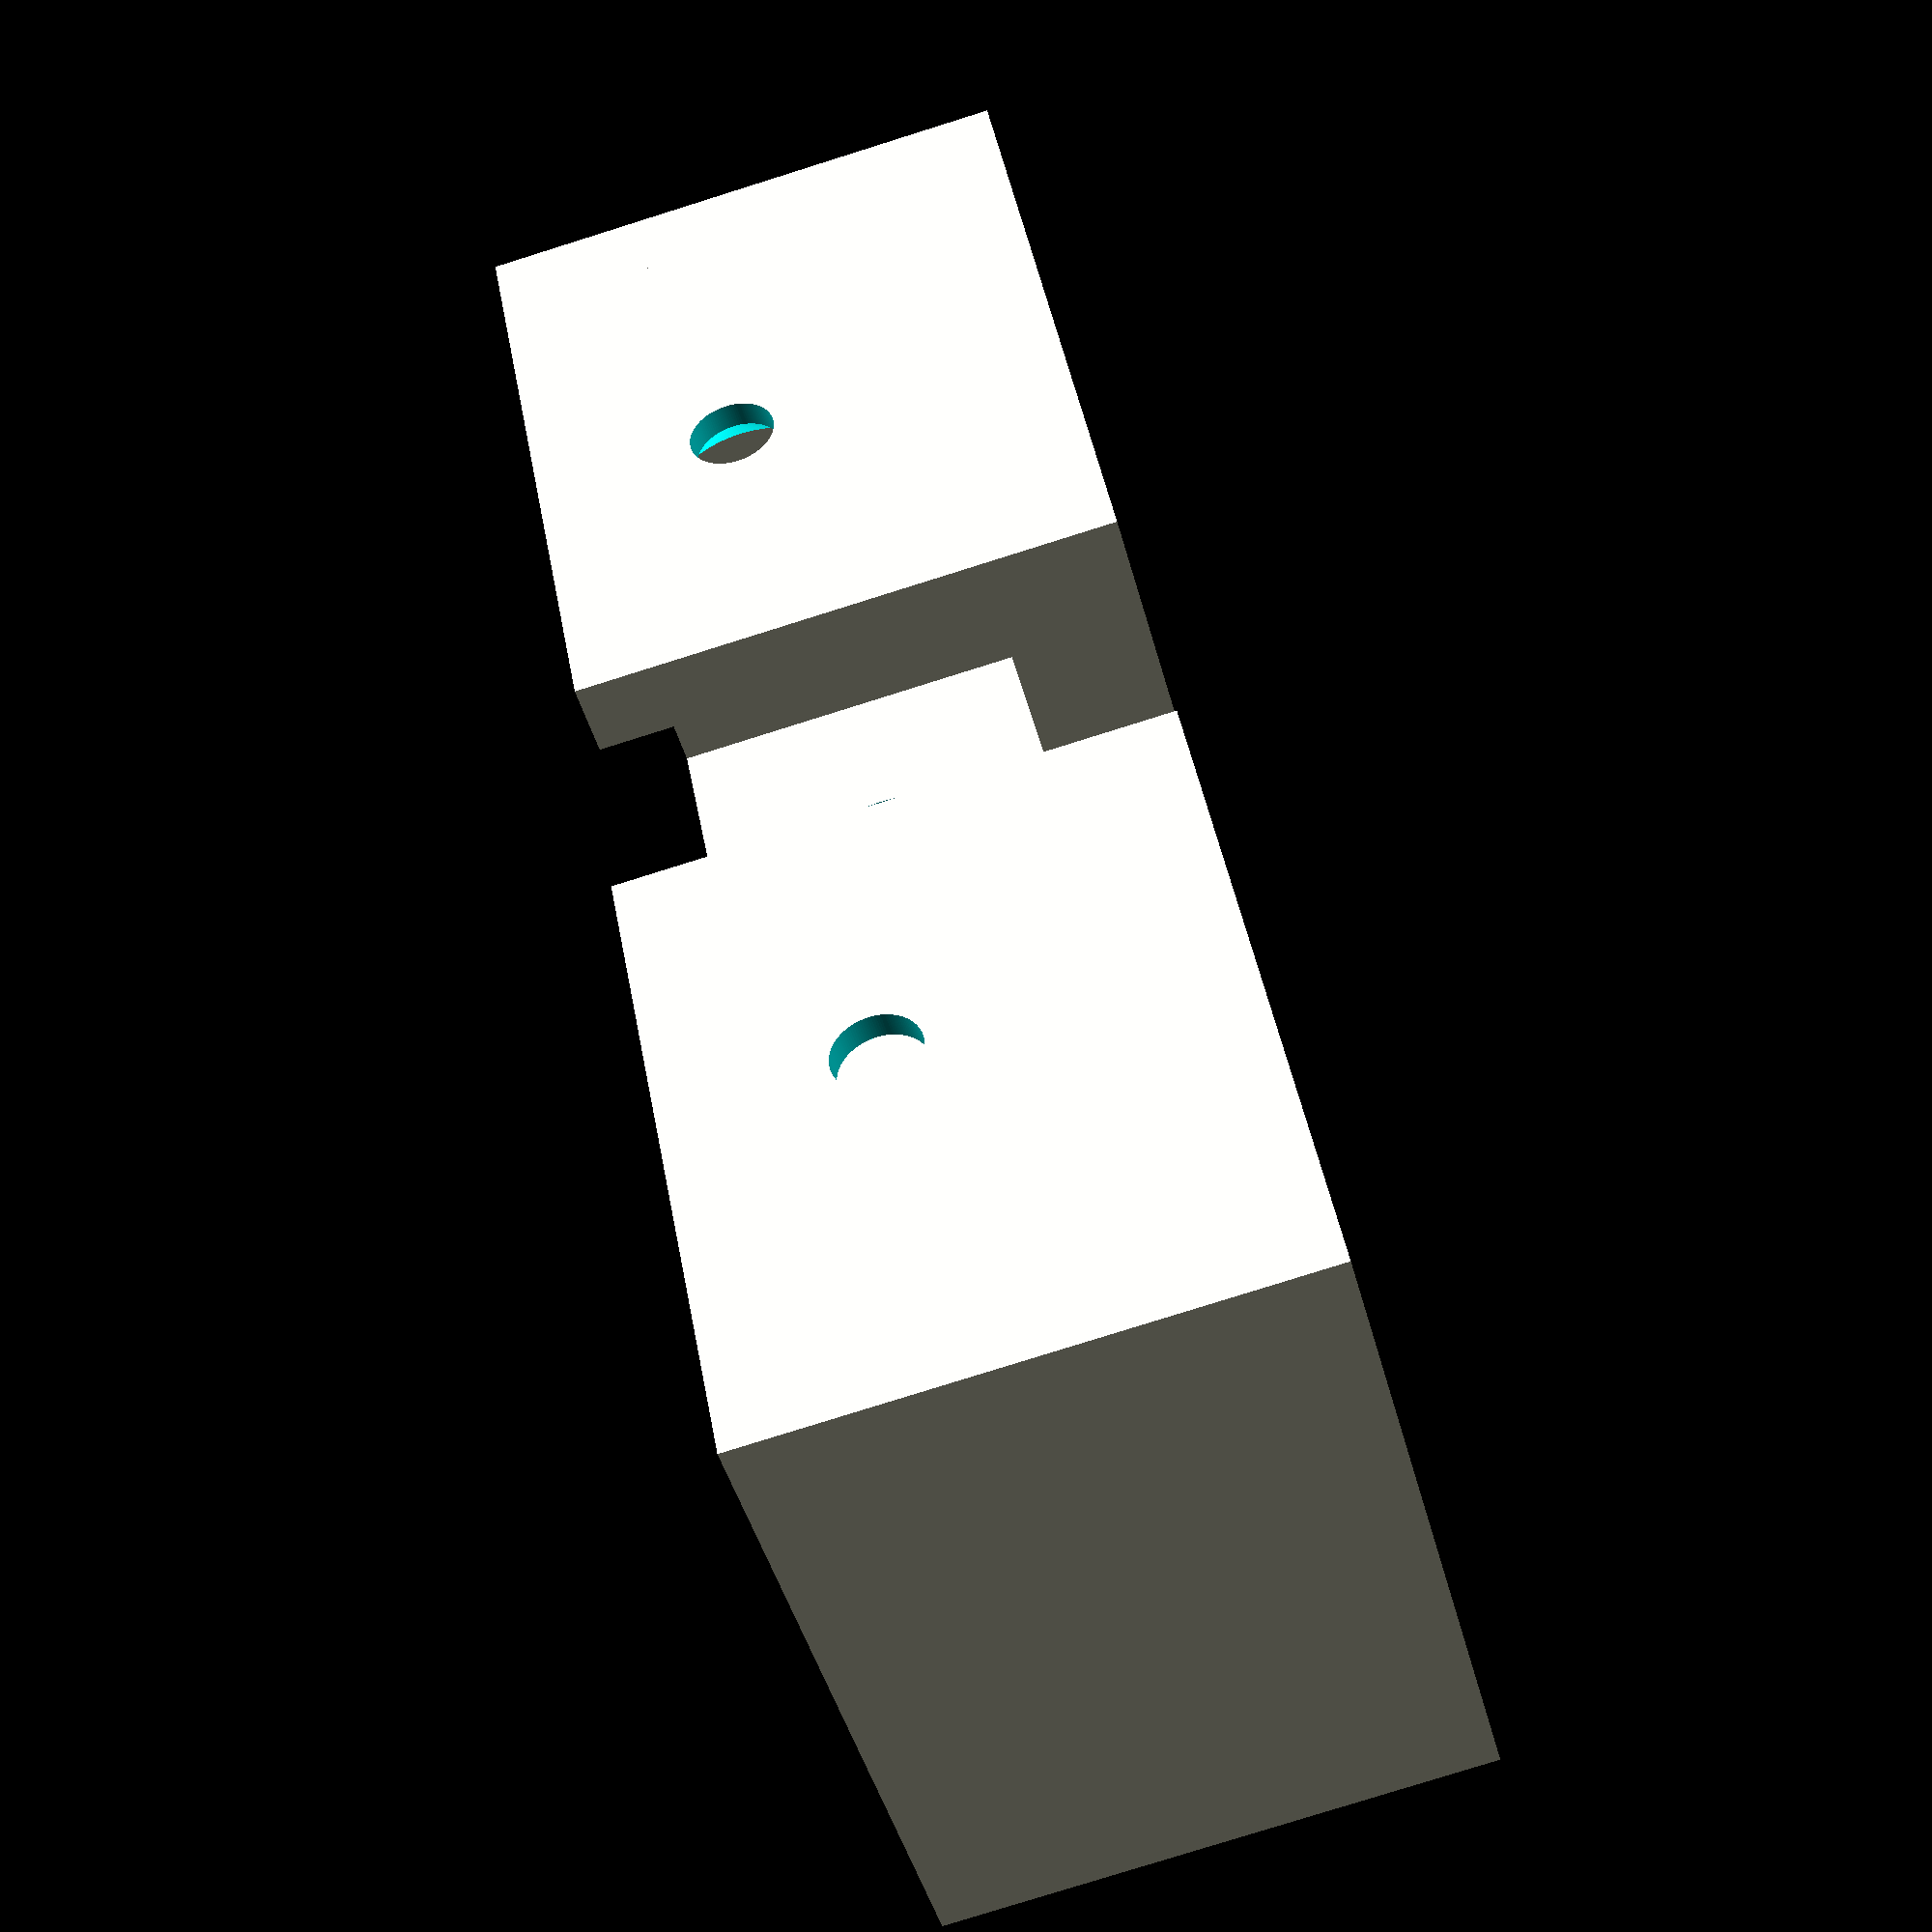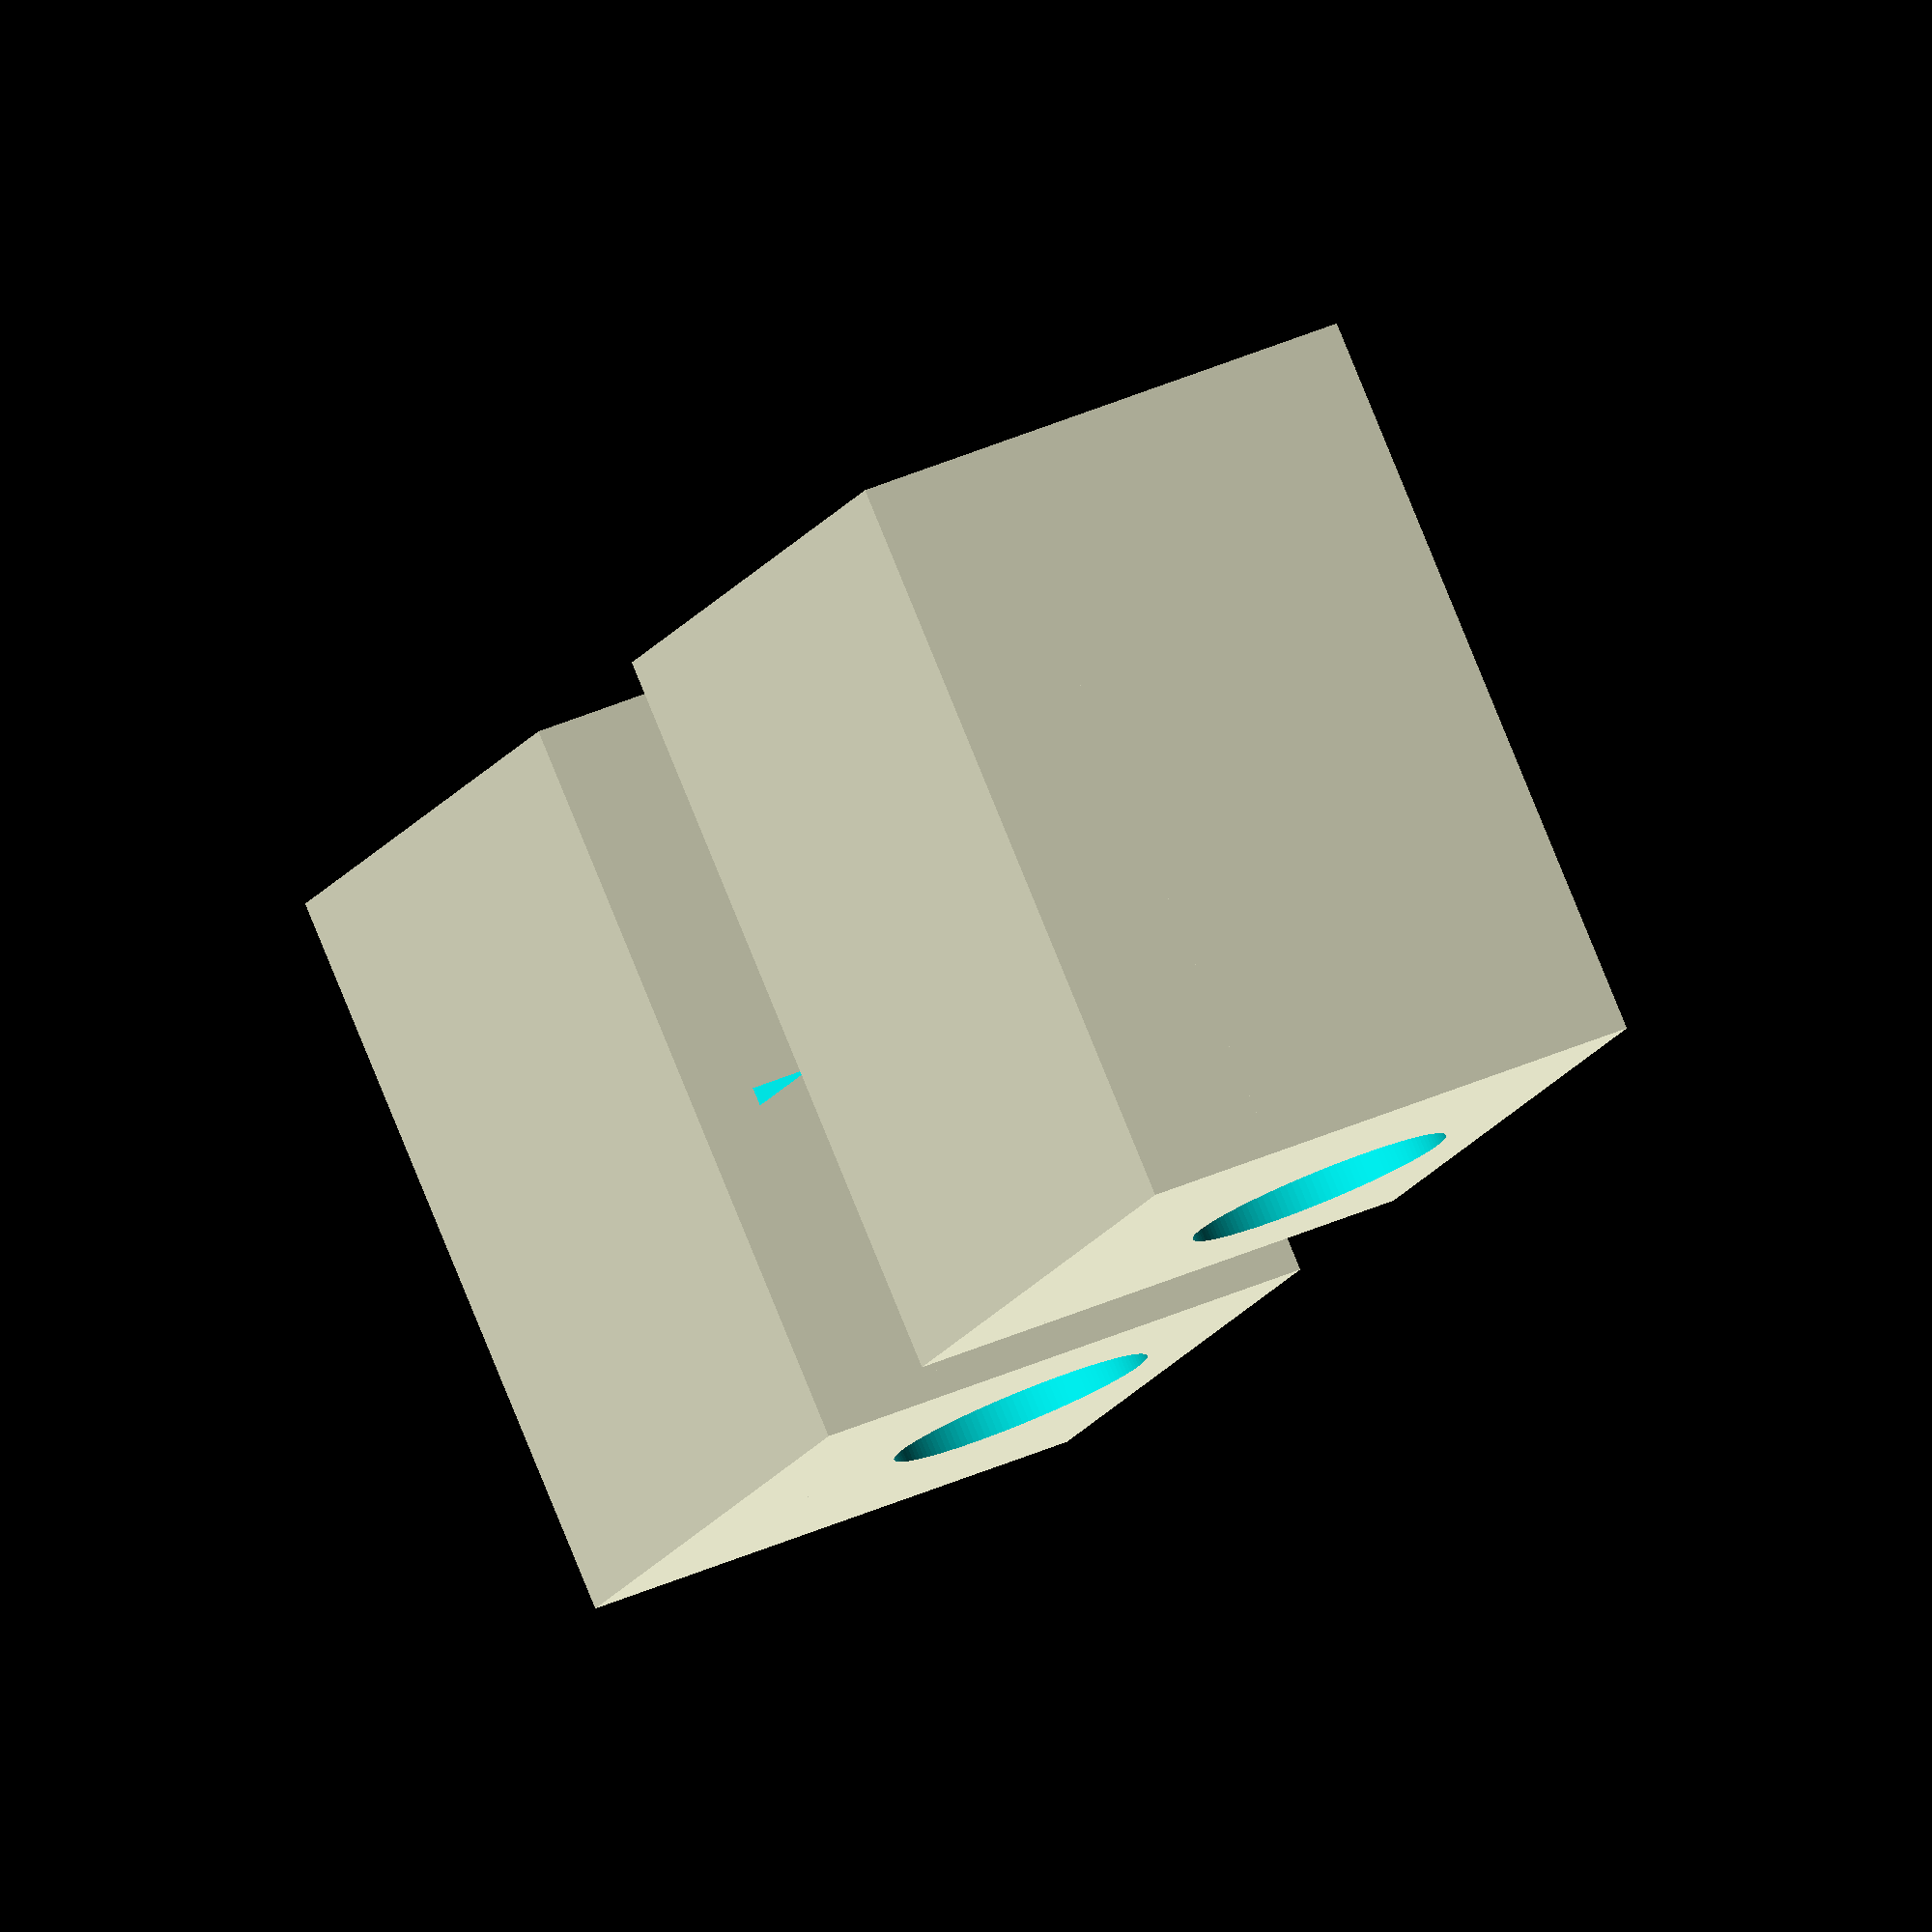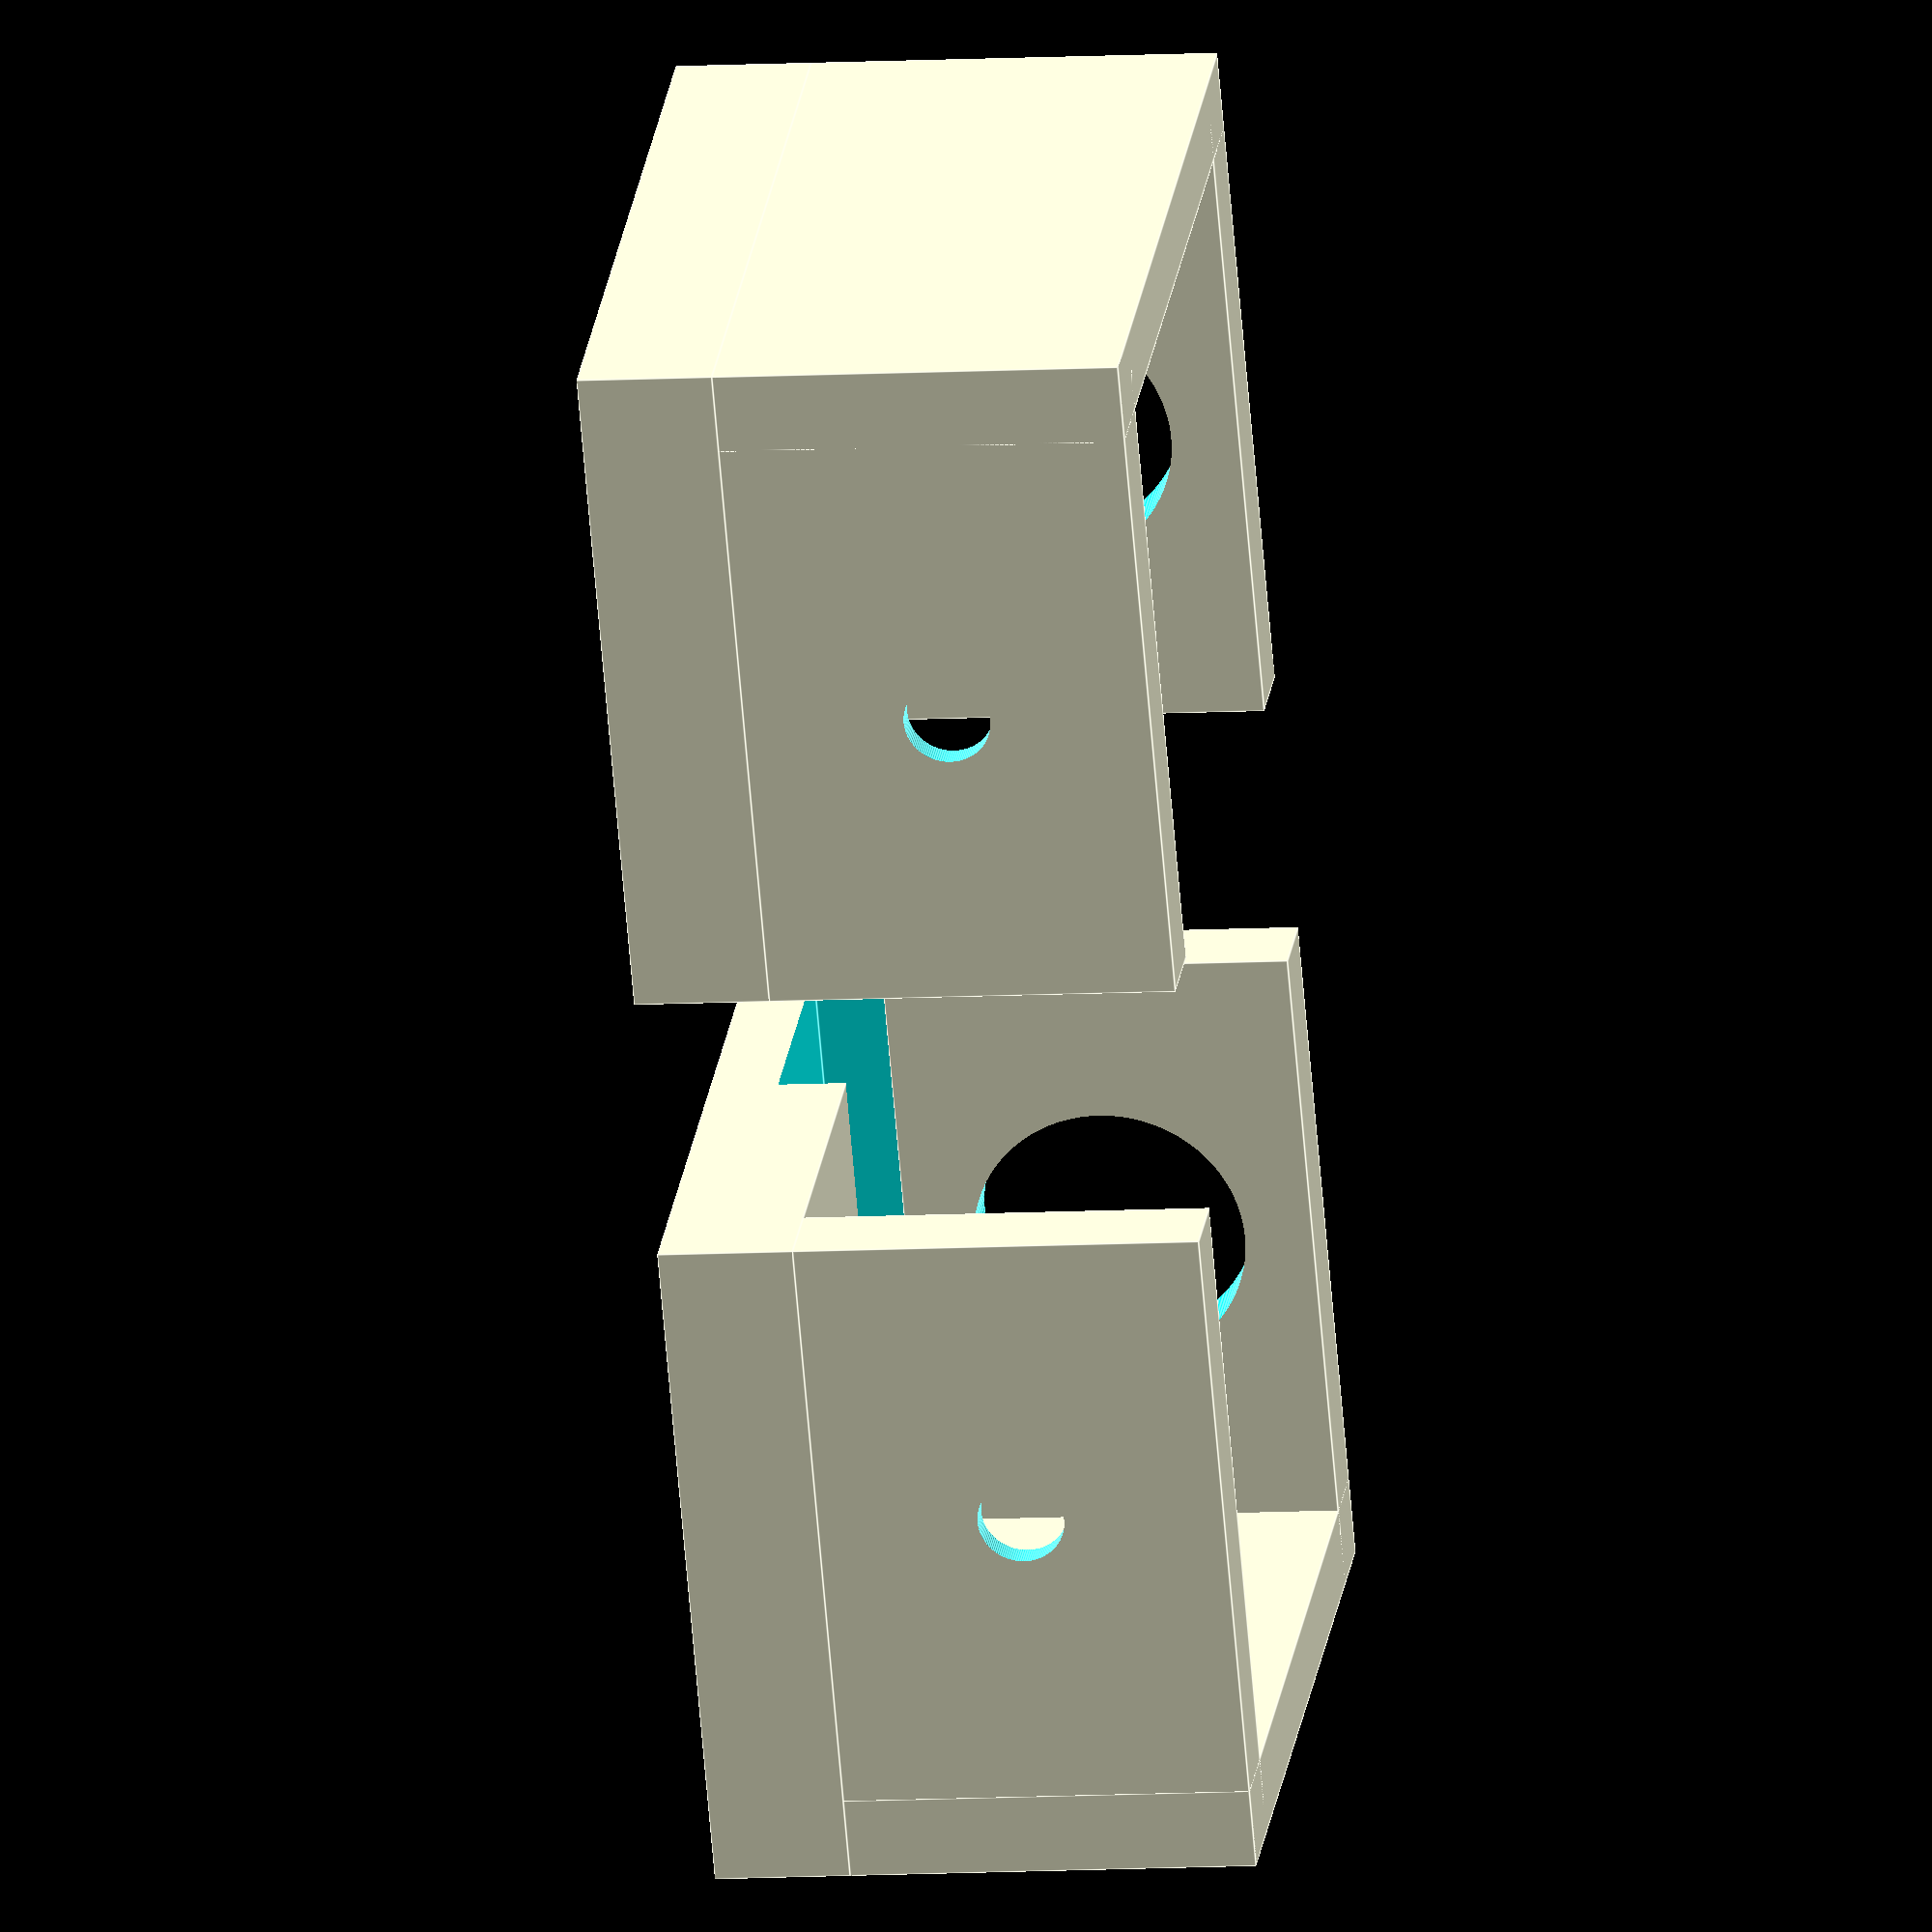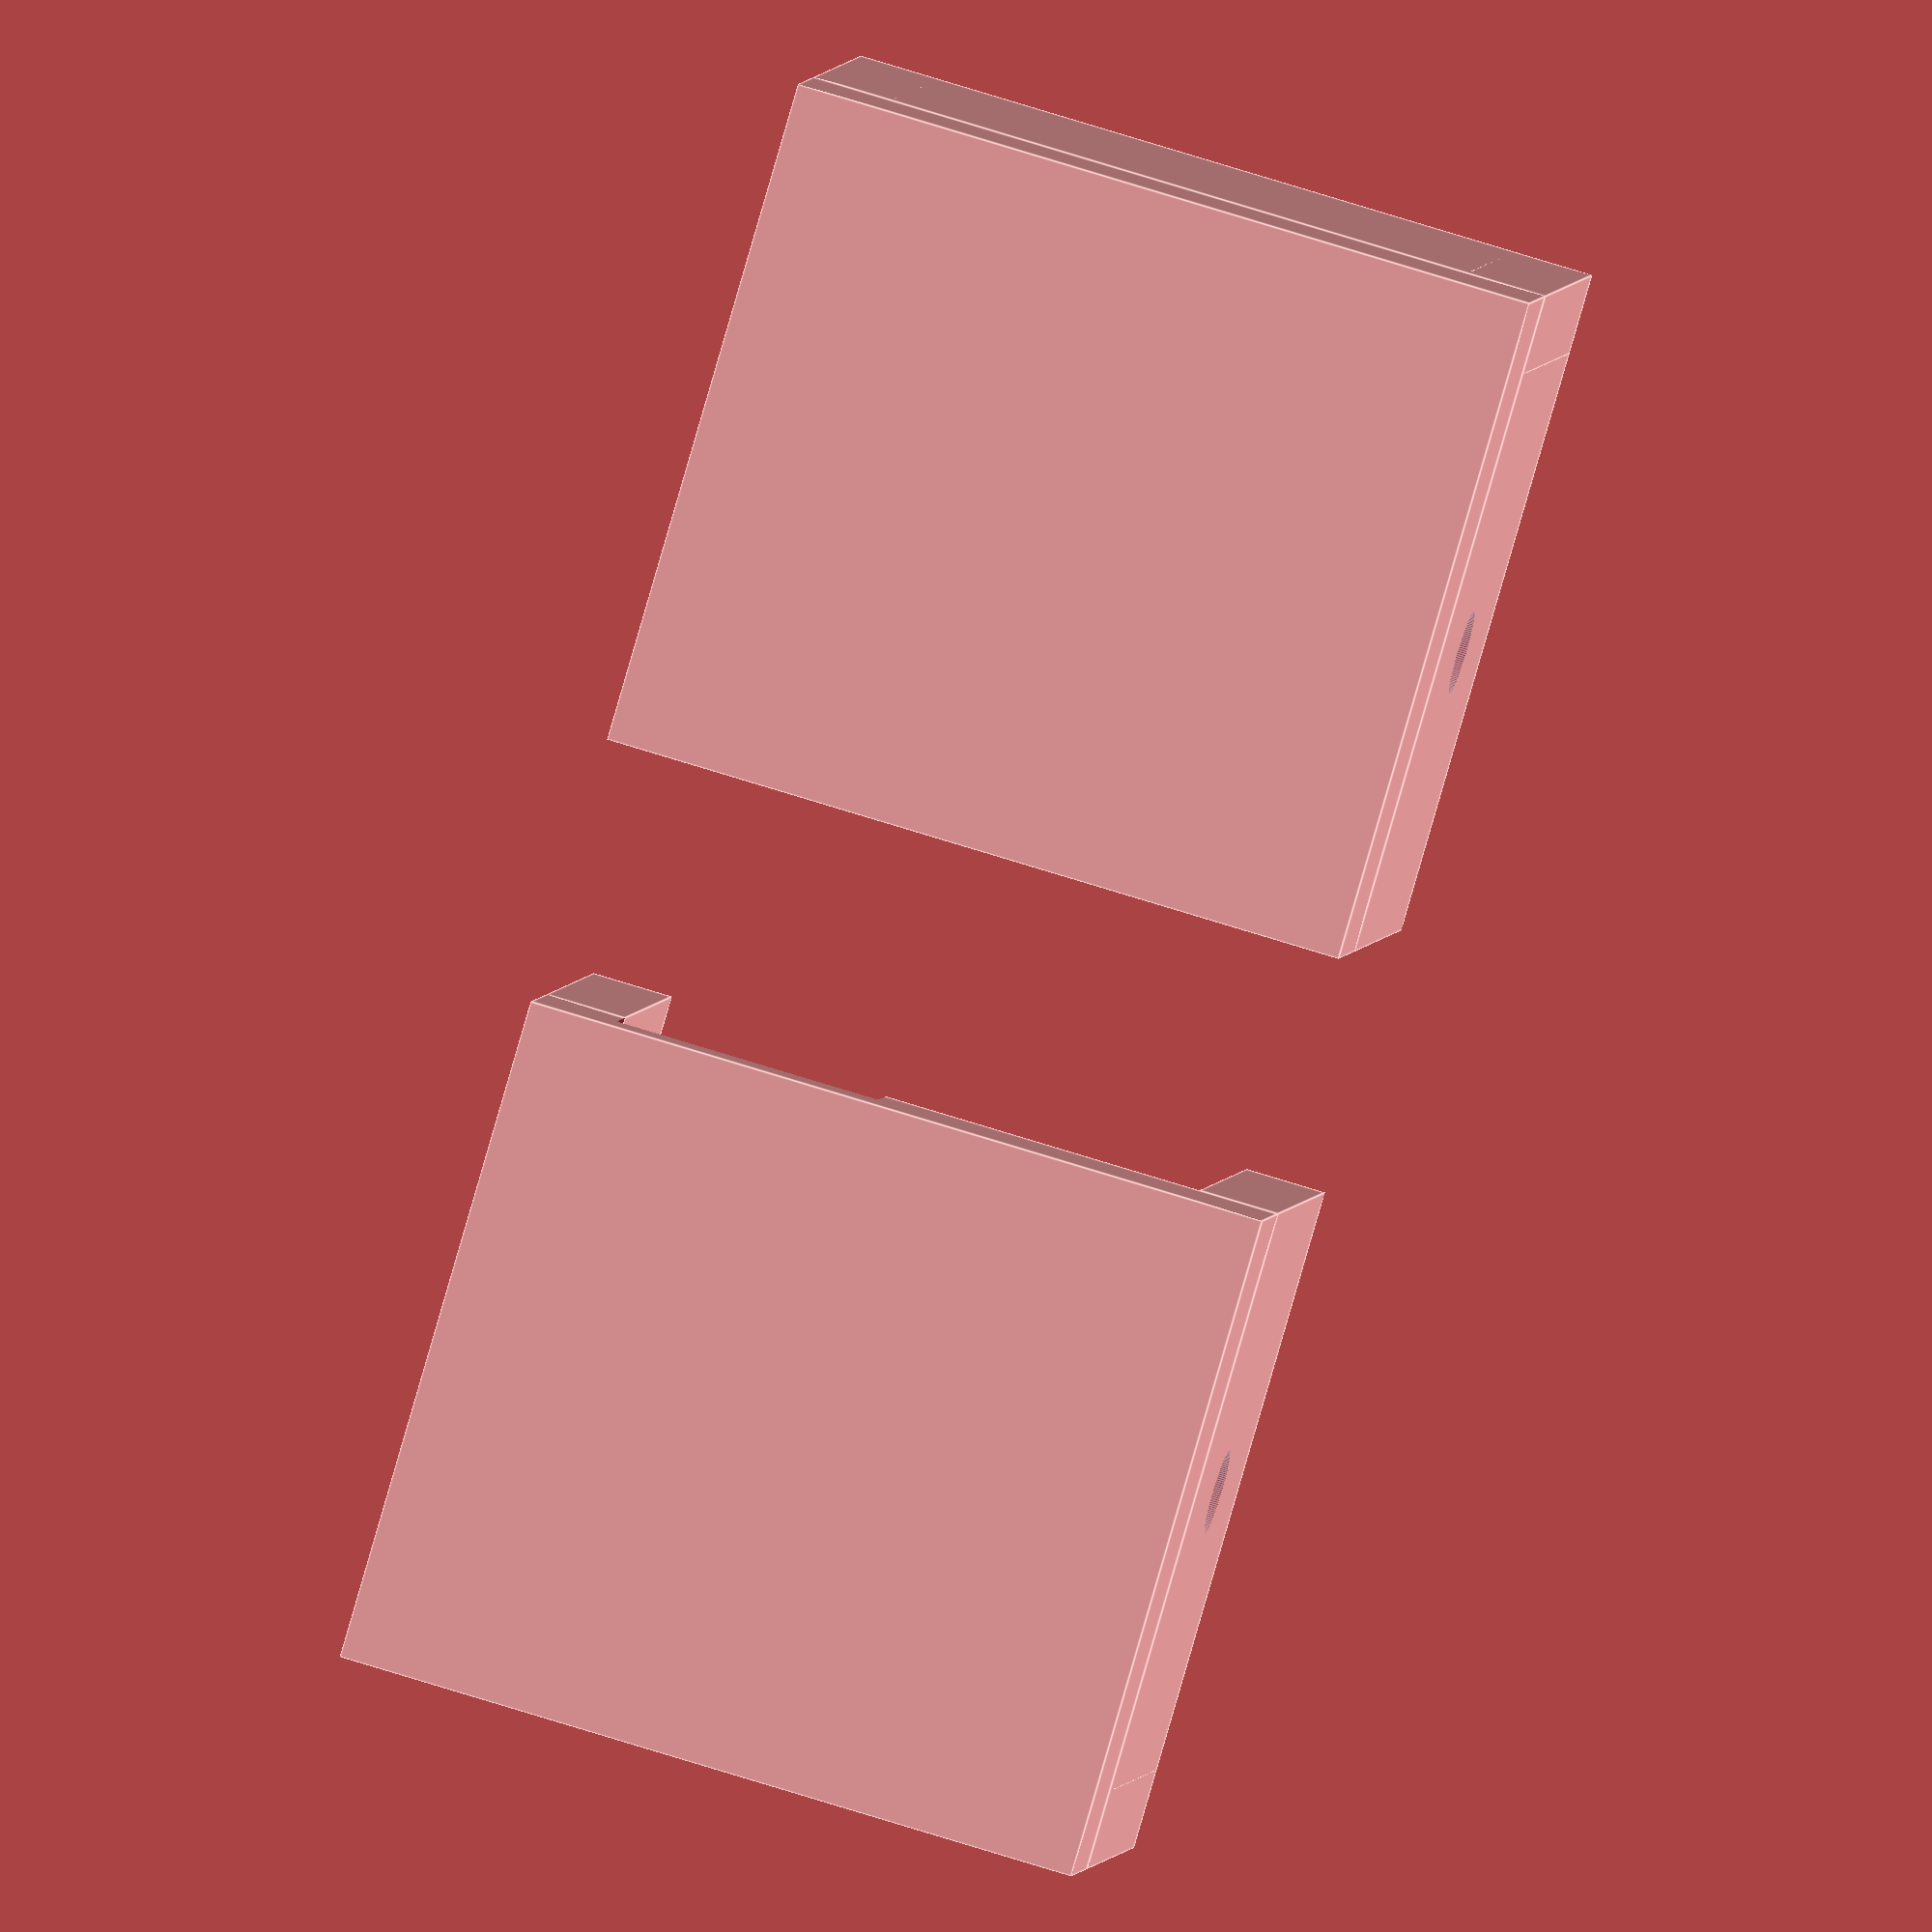
<openscad>
$fn = 128;

bottomThickness = 5;
wallThickness = 3;
wallHeight = 15;
boxHeight = 22;
cornerWidth = 25;

module boxHolderCorner() {

    // base
    difference() {
        cube([cornerWidth, boxHeight + wallThickness * 2, bottomThickness]);
        translate([wallThickness, wallThickness, 2.5]) cube([cornerWidth, 10, 3]);
    }

    // front wall
    difference() {
        translate([0, 0, bottomThickness]) cube([cornerWidth, wallThickness, wallHeight]);
        translate([wallThickness + (cornerWidth - wallThickness)/2, wallThickness + 1, bottomThickness + wallHeight/2]) rotate([90, 0, 0]) cylinder(d = 10, h = wallThickness + 2);
    }
    
    // back wall
    difference() {
        translate([0, cornerWidth, bottomThickness]) cube([cornerWidth, wallThickness, wallHeight]);
        translate([wallThickness + (cornerWidth - wallThickness)/2, boxHeight + wallThickness * 2 + 2, bottomThickness + wallHeight/2]) rotate([90, 0, 0]) cylinder(d = 3.2, h = wallThickness + 2);
        translate([wallThickness + (cornerWidth - wallThickness)/2, boxHeight + wallThickness + 2 - 0.01, bottomThickness + wallHeight/2]) rotate([90, 0, 0]) cylinder(d1 = 3.2, d2 = 7, h = 2);
    }
    
    // side wall
    translate([0, 0, bottomThickness]) cube([wallThickness, boxHeight + wallThickness * 2, wallHeight]);
}

boxHolderCorner();
translate([60, 0, 0]) mirror([1, 0, 0]) boxHolderCorner();
</openscad>
<views>
elev=260.3 azim=306.8 roll=72.6 proj=p view=solid
elev=143.3 azim=228.0 roll=300.6 proj=o view=wireframe
elev=188.9 azim=57.0 roll=261.1 proj=o view=edges
elev=177.0 azim=73.7 roll=353.4 proj=o view=edges
</views>
